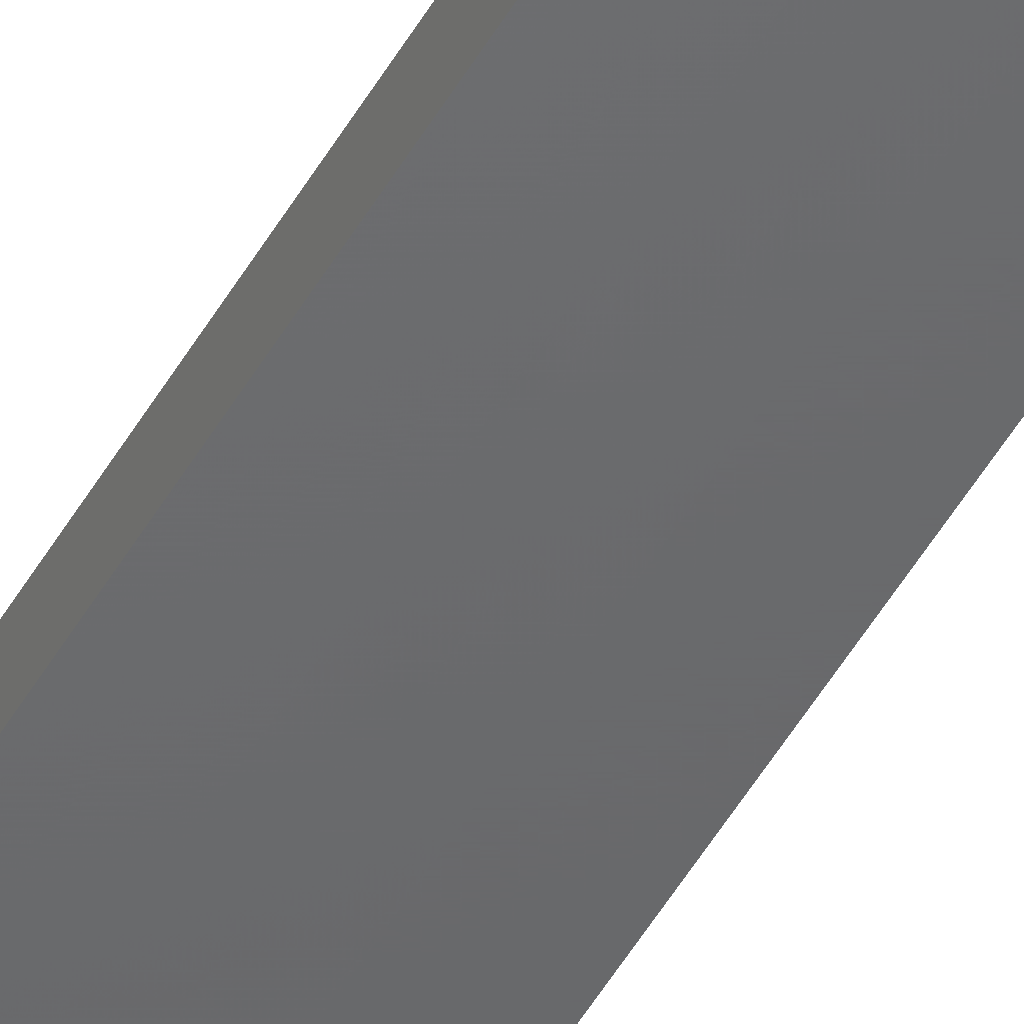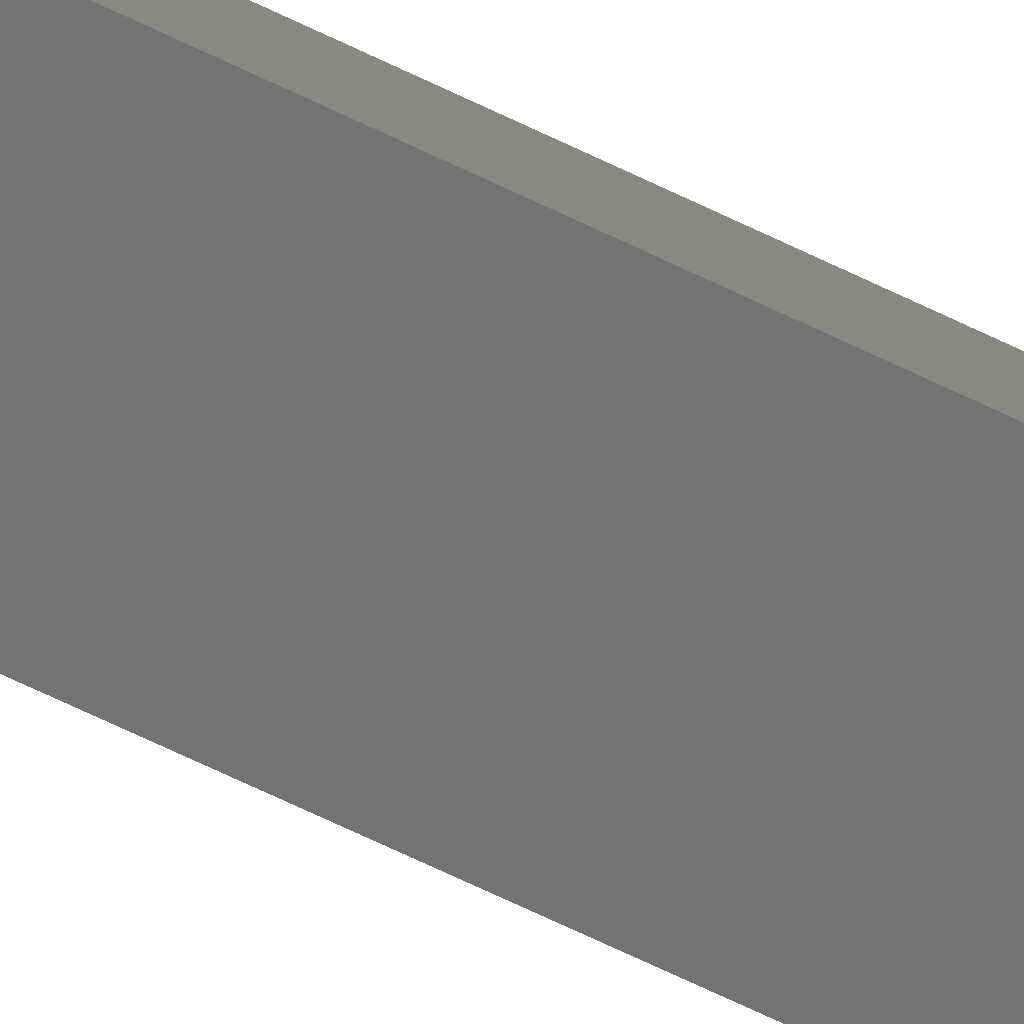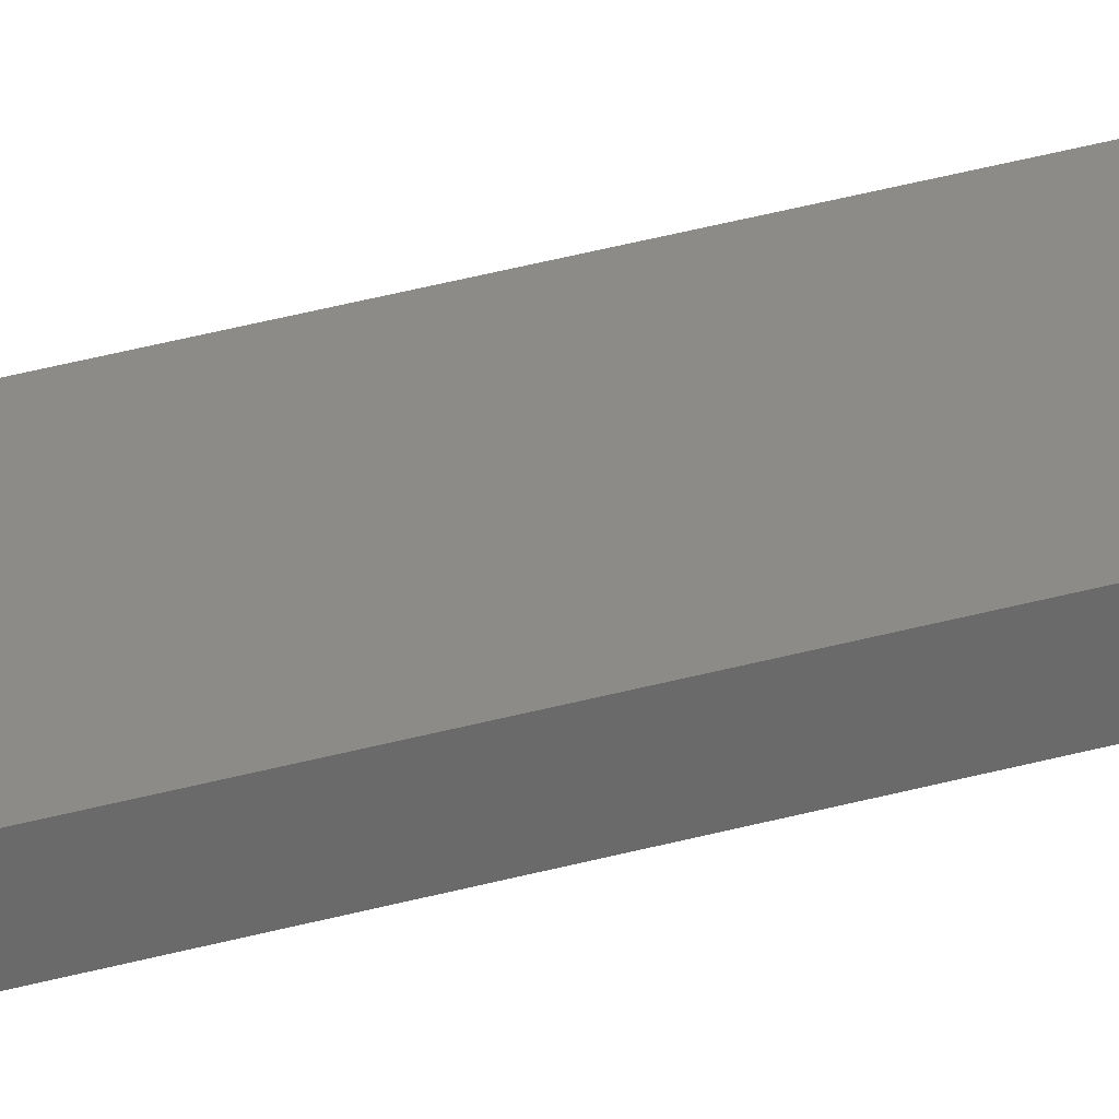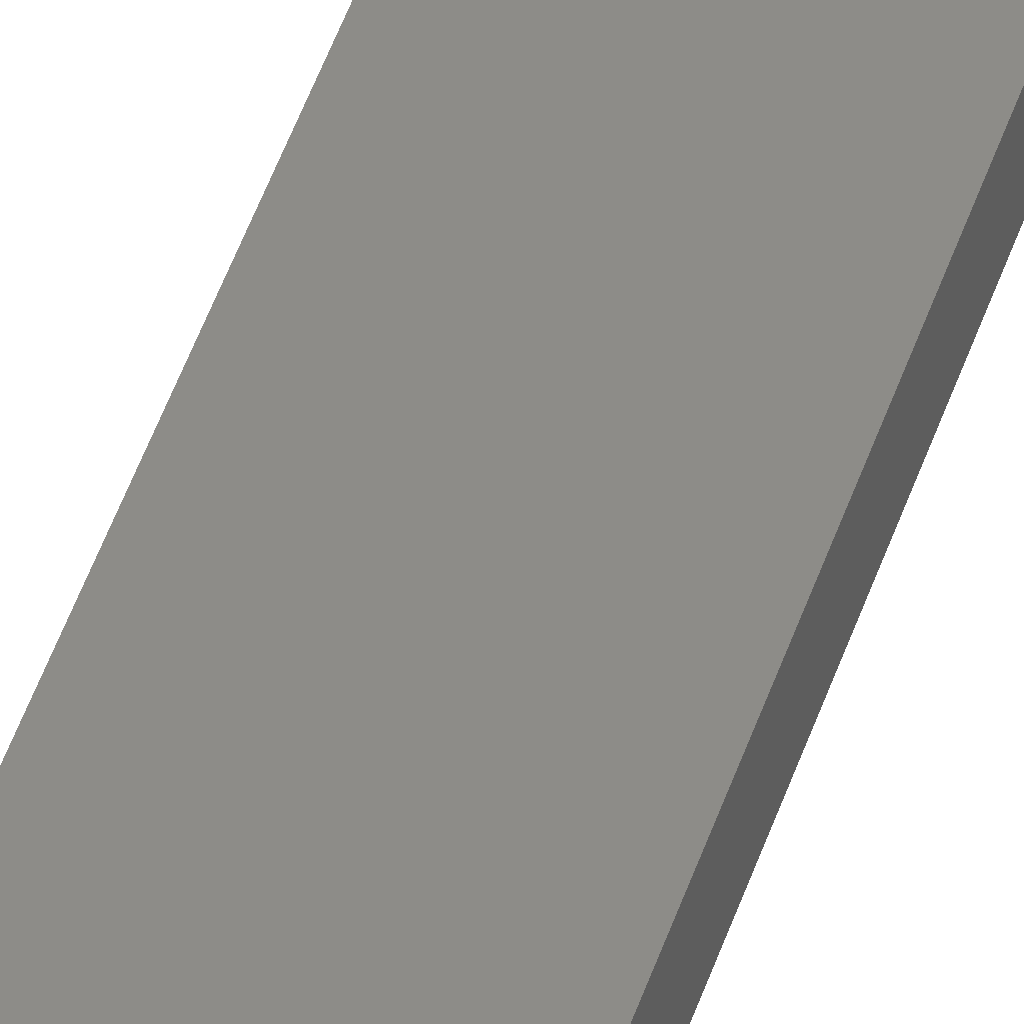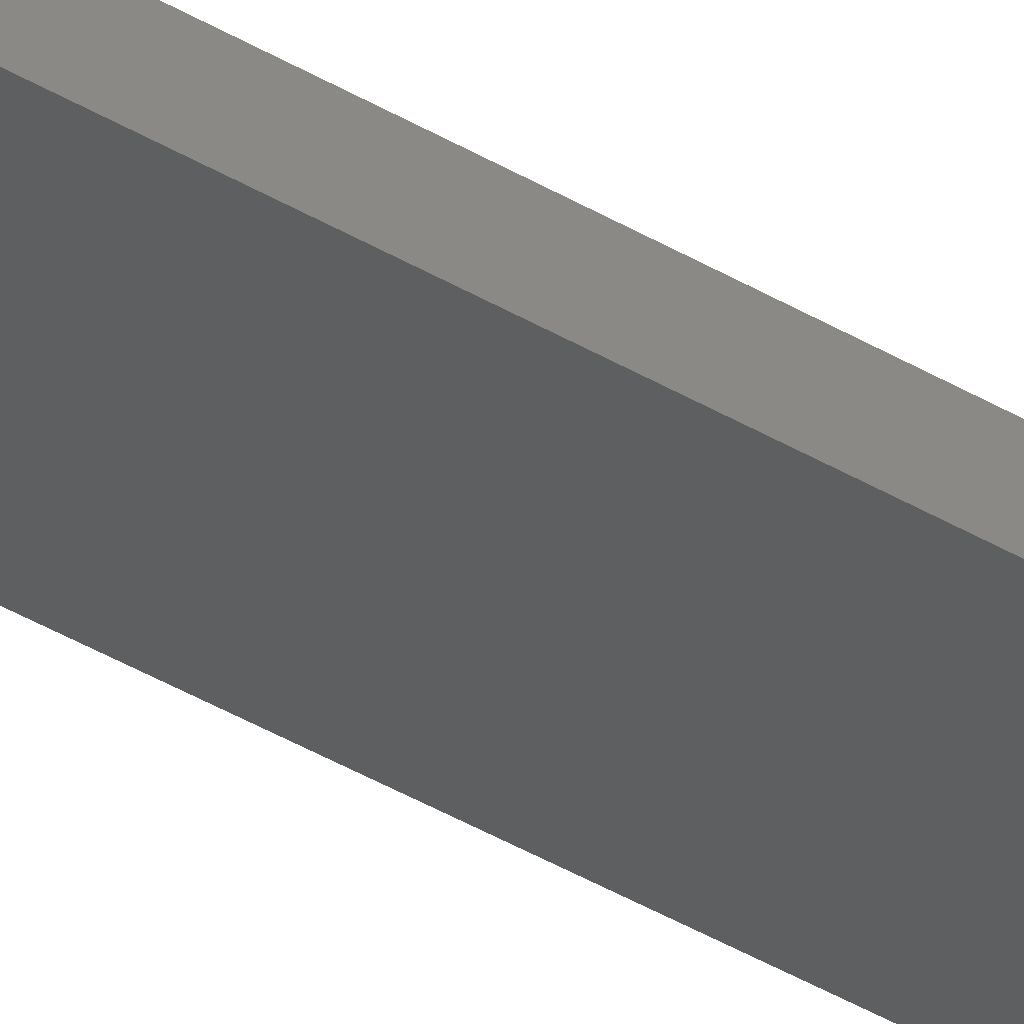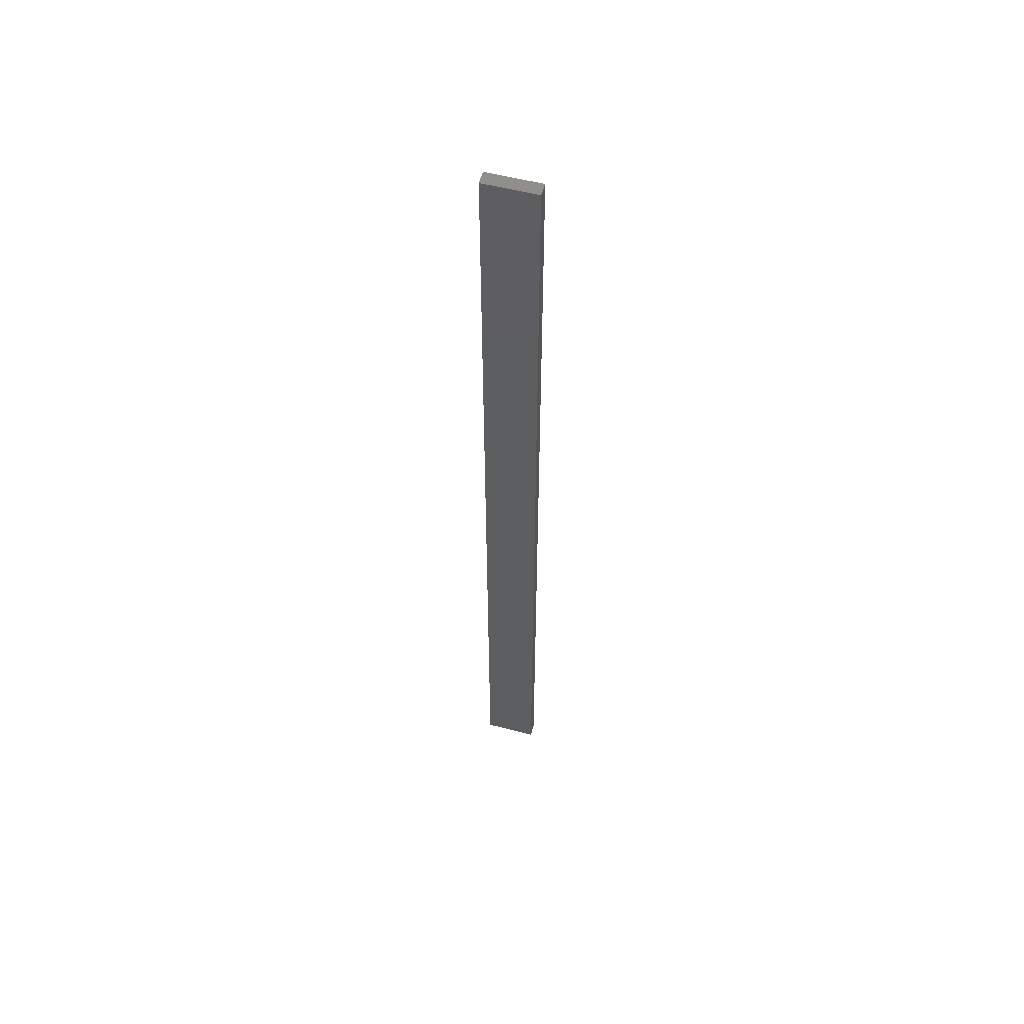
<metadata>
{"format":"stl","ext":"stl","renderer":"f3d","projection":"perspective","resolution":1024,"background":"white","views":[{"elev":-47.5,"azim":152.1,"up":"+Y"},{"elev":-65.0,"azim":63.6,"up":"+Y"},{"elev":32.9,"azim":-111.8,"up":"+Y"},{"elev":35.9,"azim":-165.6,"up":"+Y"},{"elev":-36.4,"azim":-128.7,"up":"+Y"},{"elev":55.5,"azim":15.3,"up":"+Z"}]}
</metadata>
<code>
# stl→obj: 16 verts, 28 faces
v -0.4731 -4.301 154.8
v -0.4064 -4.301 154.8
v -0.4064 -4.301 158.4
v -0.4731 -4.301 158.4
v -0.5398 -4.301 154.8
v -0.5398 -4.301 158.4
v -0.6064 -4.301 154.8
v -0.6064 -4.301 158.4
v -0.6064 -4.251 158.4
v -0.6064 -4.251 154.8
v -0.4065 -4.251 158.4
v -0.4065 -4.251 154.8
v -0.4732 -4.251 158.4
v -0.4732 -4.251 154.8
v -0.5398 -4.251 158.4
v -0.5398 -4.251 154.8
f 1 2 3
f 1 3 4
f 5 4 6
f 5 1 4
f 7 6 8
f 7 5 6
f 7 9 10
f 8 9 7
f 11 12 13
f 13 14 15
f 12 14 13
f 15 16 9
f 14 16 15
f 16 10 9
f 12 3 2
f 11 3 12
f 15 9 8
f 6 15 8
f 4 13 15
f 4 15 6
f 3 11 13
f 3 13 4
f 16 5 10
f 10 5 7
f 16 14 5
f 14 1 5
f 14 12 1
f 12 2 1

</code>
